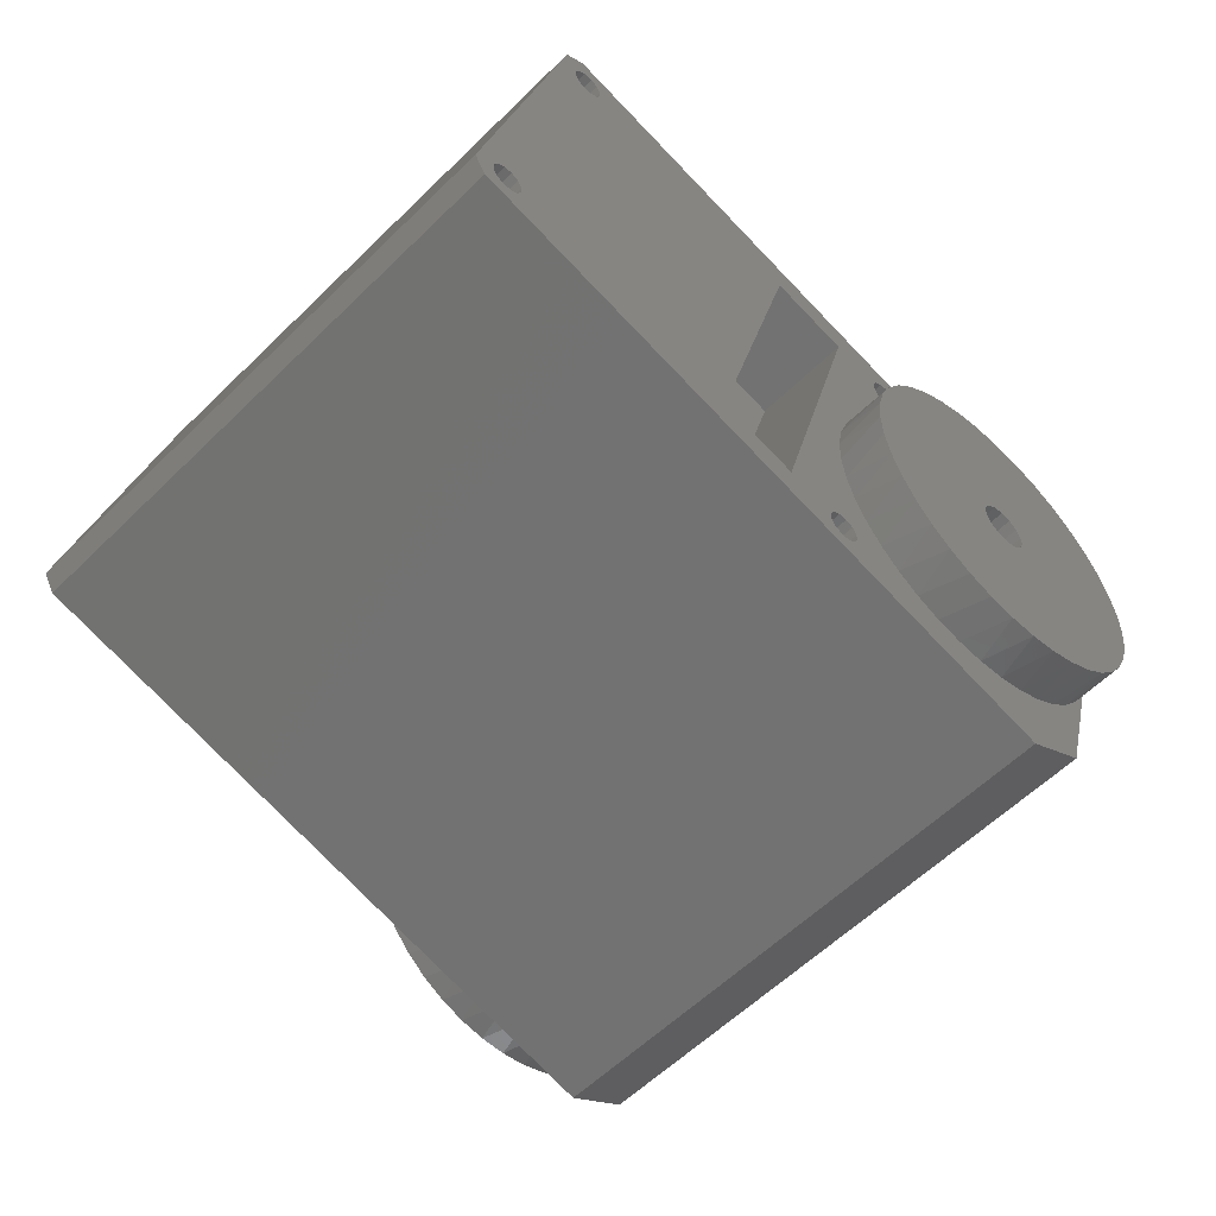
<metadata>
{"format":"stl","ext":"stl","renderer":"f3d","projection":"perspective","resolution":1024,"background":"white","views":[{"elev":23.4,"azim":-169.2,"up":"+Y"}]}
</metadata>
<code>
# stl→obj: 428 verts, 852 faces
v 206.4 215.8 105.5
v 181.6 240.5 105.5
v 205.7 215.1 106.5
v 180.9 239.8 106.5
v 205.7 215.1 81.5
v 180.9 239.8 81.5
v 206.4 215.8 82.5
v 181.6 240.5 82.5
v 176.7 186.1 106.5
v 151.9 210.8 106.5
v 176.7 186.1 81.5
v 151.9 210.8 81.5
v 203.5 212.8 105
v 203.5 212.9 104.5
v 203.5 212.8 104
v 187.3 196.7 105.5
v 202.8 212.2 105.5
v 203.2 212.6 105.4
v 174.6 184 103.5
v 178.8 188.2 103.2
v 179.9 189.3 103.7
v 181 190.4 104
v 174.6 184 94
v 174.7 184 95.65
v 174.9 184.3 97.25
v 175.4 184.8 98.76
v 176 185.4 100.1
v 176.8 186.2 101.4
v 177.8 187.2 102.4
v 182.2 191.6 104
v 186.9 196.3 105.4
v 186.7 196.1 105
v 183.4 192.8 103.7
v 186.6 196 104.5
v 184.5 193.9 103.2
v 186.7 196.1 104
v 186.9 196.3 103.6
v 185.5 194.9 102.4
v 187.3 196.7 103.5
v 186.4 195.8 101.4
v 187.6 197 103.6
v 187.2 196.6 100.1
v 187.9 197.3 104
v 187.8 197.2 98.76
v 202.2 211.6 104
v 202.5 211.9 103.6
v 188.3 197.7 97.25
v 188.6 198 95.65
v 202.8 212.2 103.5
v 188.7 198.1 94
v 202.8 212.2 84.5
v 188.6 198 92.35
v 202.5 211.9 84.37
v 188.3 197.7 90.75
v 187.8 197.2 89.24
v 187.2 196.6 87.86
v 187.9 197.3 84
v 202.2 211.6 84
v 187.6 197 84.37
v 186.4 195.8 86.64
v 187.3 196.7 84.5
v 185.5 194.9 85.63
v 186.9 196.3 84.37
v 184.5 193.9 84.84
v 186.7 196.1 84
v 186.6 196 83.5
v 183.4 192.8 84.31
v 186.7 196.1 83
v 182.2 191.6 84.03
v 186.9 196.3 82.63
v 187.3 196.7 82.5
v 202.8 212.2 82.5
v 203.2 212.6 82.63
v 203.5 212.8 83
v 203.5 212.9 83.5
v 203.5 212.8 84
v 203.2 212.6 84.37
v 203.2 212.6 103.6
v 181 190.4 84.03
v 179.9 189.3 84.31
v 178.8 188.2 84.84
v 174.6 184 84.5
v 177.8 187.2 85.63
v 176.8 186.2 86.64
v 176 185.4 87.86
v 175.4 184.8 89.24
v 174.9 184.3 90.75
v 174.7 184 92.35
v 202.1 211.5 83.5
v 188 197.4 83.5
v 202.2 211.6 83
v 187.9 197.3 83
v 202.5 211.9 82.63
v 187.6 197 82.63
v 202.5 211.9 105.4
v 187.6 197 105.4
v 202.2 211.6 105
v 187.9 197.3 105
v 202.1 211.5 104.5
v 188 197.4 104.5
v 168.9 227.8 83.5
v 165.4 224.3 83.5
v 173.1 223.6 83.5
v 169.6 220 83.5
v 165.4 224.3 104.5
v 169.6 220 104.5
v 168.9 227.8 104.5
v 173.1 223.6 104.5
v 200.4 215.4 105.4
v 200 215.1 105.5
v 199.7 214.7 105.4
v 199.4 214.5 105
v 199.3 214.4 104.5
v 199.4 214.5 104
v 199.7 214.7 103.6
v 200 215.1 103.5
v 200.4 215.4 103.6
v 200.6 215.7 104
v 200.7 215.8 104.5
v 200.6 215.7 105
v 200.4 215.4 84.37
v 200 215.1 84.5
v 199.7 214.7 84.37
v 199.4 214.5 84
v 199.3 214.4 83.5
v 199.4 214.5 83
v 199.7 214.7 82.63
v 200 215.1 82.5
v 200.4 215.4 82.63
v 200.6 215.7 83
v 200.7 215.8 83.5
v 200.6 215.7 84
v 184.8 199.9 105.4
v 184.5 199.5 105.5
v 184.1 199.2 105.4
v 183.8 198.9 105
v 183.7 198.8 104.5
v 183.8 198.9 104
v 184.1 199.2 103.6
v 184.5 199.5 103.5
v 184.8 199.9 103.6
v 185.1 200.1 104
v 185.2 200.2 104.5
v 185.1 200.1 105
v 184.8 199.9 84.37
v 184.5 199.5 84.5
v 184.1 199.2 84.37
v 183.8 198.9 84
v 183.7 198.8 83.5
v 183.8 198.9 83
v 184.1 199.2 82.63
v 184.5 199.5 82.5
v 184.8 199.9 82.63
v 185.1 200.1 83
v 185.2 200.2 83.5
v 185.1 200.1 84
v 183.4 236.6 103.6
v 180.6 239.5 103.6
v 183 236.3 103.5
v 180.2 239.1 103.5
v 182.7 235.9 103.6
v 179.9 238.8 103.6
v 182.4 235.7 104
v 179.6 238.5 104
v 182.3 235.6 104.5
v 179.5 238.4 104.5
v 182.4 235.7 105
v 179.6 238.5 105
v 182.7 235.9 105.4
v 179.9 238.8 105.4
v 183 236.3 105.5
v 180.2 239.1 105.5
v 183.4 236.6 105.4
v 180.6 239.5 105.4
v 183.7 236.9 105
v 180.8 239.7 105
v 183.7 237 104.5
v 180.9 239.8 104.5
v 183.7 236.9 104
v 180.8 239.7 104
v 183.4 236.6 82.63
v 180.6 239.5 82.63
v 183 236.3 82.5
v 180.2 239.1 82.5
v 182.7 235.9 82.63
v 179.9 238.8 82.63
v 182.4 235.7 83
v 179.6 238.5 83
v 182.3 235.6 83.5
v 179.5 238.4 83.5
v 182.4 235.7 84
v 179.6 238.5 84
v 182.7 235.9 84.37
v 179.9 238.8 84.37
v 183 236.3 84.5
v 180.2 239.1 84.5
v 183.4 236.6 84.37
v 180.6 239.5 84.37
v 183.7 236.9 84
v 180.8 239.7 84
v 183.7 237 83.5
v 180.9 239.8 83.5
v 183.7 236.9 83
v 180.8 239.7 83
v 165.7 219 103.6
v 162.9 221.8 103.6
v 165.4 218.6 103.5
v 162.5 221.4 103.5
v 165 218.2 103.6
v 162.2 221.1 103.6
v 164.8 218 104
v 161.9 220.8 104
v 164.7 217.9 104.5
v 161.8 220.7 104.5
v 164.8 218 105
v 161.9 220.8 105
v 165 218.2 105.4
v 162.2 221.1 105.4
v 165.4 218.6 105.5
v 162.5 221.4 105.5
v 165.7 219 105.4
v 162.9 221.8 105.4
v 166 219.2 105
v 163.1 222 105
v 166.1 219.3 104.5
v 163.2 222.1 104.5
v 166 219.2 104
v 163.1 222 104
v 165.7 219 82.63
v 162.9 221.8 82.63
v 165.4 218.6 82.5
v 162.5 221.4 82.5
v 165 218.2 82.63
v 162.2 221.1 82.63
v 164.8 218 83
v 161.9 220.8 83
v 164.7 217.9 83.5
v 161.8 220.7 83.5
v 164.8 218 84
v 161.9 220.8 84
v 165 218.2 84.37
v 162.2 221.1 84.37
v 165.4 218.6 84.5
v 162.5 221.4 84.5
v 165.7 219 84.37
v 162.9 221.8 84.37
v 166 219.2 84
v 163.1 222 84
v 166.1 219.3 83.5
v 163.2 222.1 83.5
v 166 219.2 83
v 163.1 222 83
v 149.8 208.7 84.5
v 149.8 208.7 103.5
v 149.8 208.7 94
v 154 212.9 84.84
v 155.1 214 84.31
v 156.3 215.2 84.03
v 149.9 208.8 92.35
v 150.2 209.1 90.75
v 150.7 209.6 89.24
v 151.3 210.2 87.86
v 152.1 211 86.64
v 153 211.9 85.63
v 157.5 216.4 84.03
v 158.6 217.5 84.31
v 159.7 218.6 84.84
v 160.7 219.6 85.63
v 161.7 220.6 86.64
v 162.5 221.4 87.86
v 163.1 222 89.24
v 163.6 222.5 90.75
v 163.9 222.7 92.35
v 163.9 222.8 94
v 163.9 222.7 95.65
v 163.6 222.5 97.25
v 163.1 222 98.76
v 162.5 221.4 100.1
v 161.7 220.6 101.4
v 160.7 219.6 102.4
v 159.7 218.6 103.2
v 158.6 217.5 103.7
v 157.5 216.4 104
v 156.3 215.2 104
v 155.1 214 103.7
v 154 212.9 103.2
v 153 211.9 102.4
v 152.1 211 101.4
v 151.3 210.2 100.1
v 150.7 209.6 98.76
v 150.2 209.1 97.25
v 149.9 208.8 95.65
v 154.3 217.5 92.63
v 156.4 215.3 92.63
v 154.8 217.9 92.5
v 156.9 215.8 92.5
v 155.2 218.3 92.63
v 157.3 216.2 92.63
v 155.5 218.7 93
v 157.7 216.6 93
v 155.8 218.9 93.54
v 157.9 216.8 93.54
v 155.8 218.9 94.16
v 157.9 216.8 94.16
v 155.7 218.8 94.75
v 157.8 216.7 94.75
v 155.4 218.5 95.21
v 157.5 216.4 95.21
v 155 218.1 95.47
v 157.1 216 95.47
v 154.5 217.7 95.47
v 156.7 215.6 95.47
v 154.1 217.3 95.21
v 156.3 215.1 95.21
v 153.8 217 94.75
v 156 214.9 94.75
v 153.7 216.8 94.16
v 155.8 214.7 94.16
v 153.7 216.9 93.54
v 155.9 214.8 93.54
v 154 217.1 93
v 156.1 215 93
v 155.9 219.1 84.14
v 154.8 217.9 84
v 153.6 216.7 84.14
v 152.5 215.6 84.54
v 151.4 214.5 85.21
v 150.4 213.6 86.11
v 149.6 212.7 87.23
v 148.8 212 88.53
v 148.3 211.4 89.98
v 147.9 211 91.55
v 147.7 210.8 93.17
v 147.7 210.8 94.83
v 147.9 211 96.45
v 148.3 211.4 98.02
v 148.8 212 99.47
v 149.6 212.7 100.8
v 150.4 213.6 101.9
v 151.4 214.5 102.8
v 152.5 215.6 103.5
v 153.6 216.7 103.9
v 154.8 217.9 104
v 155.9 219.1 103.9
v 157.1 220.2 103.5
v 158.1 221.3 102.8
v 159.1 222.2 101.9
v 160 223.1 100.8
v 160.7 223.8 99.47
v 161.2 224.4 98.02
v 161.6 224.7 96.45
v 161.8 224.9 94.83
v 161.8 224.9 93.17
v 161.6 224.7 91.55
v 161.2 224.4 89.98
v 160.7 223.8 88.53
v 160 223.1 87.23
v 159.1 222.2 86.11
v 158.1 221.3 85.21
v 157.1 220.2 84.54
v 182.1 191.5 95.37
v 184.2 189.3 95.37
v 181.6 191 95.5
v 183.7 188.9 95.5
v 181.2 190.6 95.37
v 183.3 188.5 95.37
v 180.8 190.2 95
v 183 188.1 95
v 180.6 190 94.46
v 182.7 187.9 94.46
v 180.6 190 93.84
v 182.7 187.8 93.84
v 180.7 190.1 93.25
v 182.8 188 93.25
v 181 190.4 92.79
v 183.1 188.3 92.79
v 181.4 190.8 92.53
v 183.5 188.7 92.53
v 181.8 191.2 92.53
v 184 189.1 92.53
v 182.3 191.6 92.79
v 184.4 189.5 92.79
v 182.5 191.9 93.25
v 184.7 189.8 93.25
v 182.7 192.1 93.84
v 184.8 190 93.84
v 182.6 192 94.46
v 184.8 189.9 94.46
v 182.4 191.8 95
v 184.5 189.7 95
v 184.9 190.1 103.9
v 183.7 188.9 104
v 182.6 187.7 103.9
v 181.5 186.6 103.5
v 180.4 185.5 102.8
v 179.4 184.6 101.9
v 178.5 183.7 100.8
v 177.8 183 99.47
v 177.3 182.4 98.02
v 176.9 182 96.45
v 176.7 181.9 94.83
v 176.7 181.9 93.17
v 176.9 182 91.55
v 177.3 182.4 89.98
v 177.8 183 88.53
v 178.5 183.7 87.23
v 179.4 184.6 86.11
v 180.4 185.5 85.21
v 181.5 186.6 84.54
v 182.6 187.7 84.14
v 183.7 188.9 84
v 184.9 190.1 84.14
v 186 191.2 84.54
v 187.1 192.3 85.21
v 188.1 193.2 86.11
v 189 194.1 87.23
v 189.7 194.8 88.53
v 190.2 195.4 89.98
v 190.6 195.8 91.55
v 190.8 195.9 93.17
v 190.8 195.9 94.83
v 190.6 195.8 96.45
v 190.2 195.4 98.02
v 189.7 194.8 99.47
v 189 194.1 100.8
v 188.1 193.2 101.9
v 187.1 192.3 102.8
v 186 191.2 103.5
f 1 2 3
f 3 2 4
f 5 6 7
f 7 6 8
f 3 4 9
f 9 4 10
f 5 11 6
f 6 11 12
f 3 13 1
f 1 13 14
f 1 14 15
f 9 16 3
f 3 16 17
f 3 17 18
f 19 20 9
f 9 20 21
f 9 21 22
f 23 24 19
f 19 24 25
f 19 25 26
f 26 27 19
f 19 27 28
f 19 28 29
f 29 20 19
f 22 30 9
f 9 30 31
f 9 31 16
f 31 30 32
f 32 30 33
f 32 33 34
f 34 33 35
f 34 35 36
f 36 35 37
f 37 35 38
f 37 38 39
f 39 38 40
f 39 40 41
f 41 40 42
f 41 42 43
f 43 42 44
f 43 44 45
f 45 44 46
f 46 44 47
f 46 47 48
f 46 48 49
f 49 48 50
f 49 50 51
f 51 50 52
f 51 52 53
f 53 52 54
f 53 54 55
f 56 57 55
f 55 57 58
f 55 58 53
f 57 56 59
f 59 56 60
f 59 60 61
f 61 60 62
f 61 62 63
f 63 62 64
f 63 64 65
f 65 64 66
f 66 64 67
f 66 67 68
f 68 67 69
f 68 69 70
f 70 69 11
f 70 11 71
f 71 11 5
f 71 5 72
f 72 5 73
f 73 5 74
f 74 5 7
f 74 7 75
f 75 7 76
f 76 7 77
f 77 7 78
f 77 78 49
f 69 79 11
f 11 79 80
f 11 80 81
f 11 81 82
f 82 81 83
f 82 83 84
f 84 85 82
f 82 85 86
f 82 86 87
f 87 88 82
f 82 88 23
f 7 1 78
f 78 1 15
f 58 57 89
f 89 57 90
f 89 90 91
f 91 90 92
f 91 92 93
f 93 92 94
f 93 94 72
f 72 94 71
f 17 16 95
f 95 16 96
f 95 96 97
f 97 96 98
f 97 98 99
f 99 98 100
f 99 100 45
f 45 100 43
f 51 77 49
f 18 13 3
f 101 102 103
f 103 102 104
f 102 105 104
f 104 105 106
f 105 107 106
f 106 107 108
f 107 101 108
f 108 101 103
f 103 104 108
f 108 104 106
f 109 18 110
f 110 18 17
f 110 17 111
f 111 17 95
f 111 95 112
f 112 95 97
f 112 97 113
f 113 97 99
f 113 99 114
f 114 99 45
f 114 45 115
f 115 45 46
f 115 46 116
f 116 46 49
f 116 49 117
f 117 49 78
f 117 78 118
f 118 78 15
f 118 15 119
f 119 15 14
f 119 14 120
f 120 14 13
f 120 13 109
f 109 13 18
f 111 115 110
f 110 115 116
f 110 116 109
f 109 116 117
f 109 117 120
f 120 117 118
f 120 118 119
f 115 111 114
f 114 111 112
f 114 112 113
f 121 77 122
f 122 77 51
f 122 51 123
f 123 51 53
f 123 53 124
f 124 53 58
f 124 58 125
f 125 58 89
f 125 89 126
f 126 89 91
f 126 91 127
f 127 91 93
f 127 93 128
f 128 93 72
f 128 72 129
f 129 72 73
f 129 73 130
f 130 73 74
f 130 74 131
f 131 74 75
f 131 75 132
f 132 75 76
f 132 76 121
f 121 76 77
f 123 127 122
f 122 127 128
f 122 128 121
f 121 128 129
f 121 129 132
f 132 129 130
f 132 130 131
f 127 123 126
f 126 123 124
f 126 124 125
f 133 96 134
f 134 96 16
f 134 16 135
f 135 16 31
f 135 31 136
f 136 31 32
f 136 32 137
f 137 32 34
f 137 34 138
f 138 34 36
f 138 36 139
f 139 36 37
f 139 37 140
f 140 37 39
f 140 39 141
f 141 39 41
f 141 41 142
f 142 41 43
f 142 43 143
f 143 43 100
f 143 100 144
f 144 100 98
f 144 98 133
f 133 98 96
f 135 139 134
f 134 139 140
f 134 140 133
f 133 140 141
f 133 141 144
f 144 141 142
f 144 142 143
f 139 135 138
f 138 135 136
f 138 136 137
f 145 59 146
f 146 59 61
f 146 61 147
f 147 61 63
f 147 63 148
f 148 63 65
f 148 65 149
f 149 65 66
f 149 66 150
f 150 66 68
f 150 68 151
f 151 68 70
f 151 70 152
f 152 70 71
f 152 71 153
f 153 71 94
f 153 94 154
f 154 94 92
f 154 92 155
f 155 92 90
f 155 90 156
f 156 90 57
f 156 57 145
f 145 57 59
f 147 151 146
f 146 151 152
f 146 152 145
f 145 152 153
f 145 153 156
f 156 153 154
f 156 154 155
f 151 147 150
f 150 147 148
f 150 148 149
f 157 158 159
f 159 158 160
f 159 160 161
f 161 160 162
f 161 162 163
f 163 162 164
f 163 164 165
f 165 164 166
f 165 166 167
f 167 166 168
f 167 168 169
f 169 168 170
f 169 170 171
f 171 170 172
f 171 172 173
f 173 172 174
f 173 174 175
f 175 174 176
f 175 176 177
f 177 176 178
f 177 178 179
f 179 178 180
f 179 180 157
f 157 180 158
f 161 169 159
f 159 169 171
f 159 171 157
f 157 171 173
f 157 173 179
f 179 173 175
f 179 175 177
f 169 161 167
f 167 161 163
f 167 163 165
f 181 182 183
f 183 182 184
f 183 184 185
f 185 184 186
f 185 186 187
f 187 186 188
f 187 188 189
f 189 188 190
f 189 190 191
f 191 190 192
f 191 192 193
f 193 192 194
f 193 194 195
f 195 194 196
f 195 196 197
f 197 196 198
f 197 198 199
f 199 198 200
f 199 200 201
f 201 200 202
f 201 202 203
f 203 202 204
f 203 204 181
f 181 204 182
f 185 193 183
f 183 193 195
f 183 195 181
f 181 195 197
f 181 197 203
f 203 197 199
f 203 199 201
f 193 185 191
f 191 185 187
f 191 187 189
f 205 206 207
f 207 206 208
f 207 208 209
f 209 208 210
f 209 210 211
f 211 210 212
f 211 212 213
f 213 212 214
f 213 214 215
f 215 214 216
f 215 216 217
f 217 216 218
f 217 218 219
f 219 218 220
f 219 220 221
f 221 220 222
f 221 222 223
f 223 222 224
f 223 224 225
f 225 224 226
f 225 226 227
f 227 226 228
f 227 228 205
f 205 228 206
f 209 217 207
f 207 217 219
f 207 219 205
f 205 219 221
f 205 221 227
f 227 221 223
f 227 223 225
f 217 209 215
f 215 209 211
f 215 211 213
f 229 230 231
f 231 230 232
f 231 232 233
f 233 232 234
f 233 234 235
f 235 234 236
f 235 236 237
f 237 236 238
f 237 238 239
f 239 238 240
f 239 240 241
f 241 240 242
f 241 242 243
f 243 242 244
f 243 244 245
f 245 244 246
f 245 246 247
f 247 246 248
f 247 248 249
f 249 248 250
f 249 250 251
f 251 250 252
f 251 252 229
f 229 252 230
f 233 241 231
f 231 241 243
f 231 243 229
f 229 243 245
f 229 245 251
f 251 245 247
f 251 247 249
f 241 233 239
f 239 233 235
f 239 235 237
f 11 82 12
f 12 82 253
f 19 9 254
f 254 9 10
f 82 23 253
f 253 23 255
f 255 23 19
f 255 19 254
f 2 174 4
f 4 174 172
f 4 172 170
f 8 180 2
f 2 180 178
f 2 178 176
f 6 182 8
f 8 182 204
f 8 204 202
f 12 232 6
f 6 232 101
f 6 101 186
f 186 101 188
f 188 101 190
f 190 101 192
f 192 101 194
f 194 101 107
f 194 107 162
f 162 107 164
f 164 107 166
f 166 107 168
f 168 107 170
f 170 107 4
f 253 256 12
f 12 256 257
f 12 257 258
f 255 259 253
f 253 259 260
f 253 260 261
f 261 262 253
f 253 262 263
f 253 263 264
f 264 256 253
f 258 265 12
f 12 265 234
f 12 234 232
f 234 265 236
f 236 265 266
f 236 266 238
f 238 266 267
f 238 267 240
f 240 267 242
f 242 267 268
f 242 268 244
f 244 268 269
f 244 269 246
f 246 269 270
f 246 270 102
f 102 270 271
f 102 271 272
f 272 273 102
f 102 273 274
f 102 274 105
f 105 274 275
f 105 275 276
f 276 277 105
f 105 277 278
f 105 278 206
f 206 278 279
f 206 279 208
f 208 279 280
f 208 280 210
f 210 280 281
f 210 281 212
f 212 281 214
f 214 281 282
f 214 282 216
f 216 282 283
f 216 283 218
f 218 283 10
f 218 10 220
f 220 10 4
f 220 4 107
f 283 284 10
f 10 284 285
f 10 285 286
f 10 286 254
f 254 286 287
f 254 287 288
f 288 289 254
f 254 289 290
f 254 290 291
f 291 292 254
f 254 292 255
f 101 230 102
f 102 230 252
f 102 252 250
f 220 107 222
f 222 107 105
f 222 105 224
f 224 105 226
f 226 105 228
f 228 105 206
f 158 198 160
f 160 198 196
f 160 196 162
f 162 196 194
f 198 158 200
f 200 158 180
f 200 180 8
f 176 174 2
f 186 184 6
f 6 184 182
f 202 200 8
f 232 230 101
f 250 248 102
f 102 248 246
f 293 294 295
f 295 294 296
f 295 296 297
f 297 296 298
f 297 298 299
f 299 298 300
f 299 300 301
f 301 300 302
f 301 302 303
f 303 302 304
f 303 304 305
f 305 304 306
f 305 306 307
f 307 306 308
f 307 308 309
f 309 308 310
f 309 310 311
f 311 310 312
f 311 312 313
f 313 312 314
f 313 314 315
f 315 314 316
f 315 316 317
f 317 316 318
f 317 318 319
f 319 318 320
f 319 320 321
f 321 320 322
f 321 322 293
f 293 322 294
f 323 265 324
f 324 265 258
f 324 258 325
f 325 258 257
f 325 257 326
f 326 257 256
f 326 256 327
f 327 256 264
f 327 264 328
f 328 264 263
f 328 263 329
f 329 263 262
f 329 262 330
f 330 262 261
f 330 261 331
f 331 261 260
f 331 260 332
f 332 260 259
f 332 259 333
f 333 259 255
f 333 255 334
f 334 255 292
f 334 292 335
f 335 292 291
f 335 291 336
f 336 291 290
f 336 290 337
f 337 290 289
f 337 289 338
f 338 289 288
f 338 288 339
f 339 288 287
f 339 287 340
f 340 287 286
f 340 286 341
f 341 286 285
f 341 285 342
f 342 285 284
f 342 284 343
f 343 284 283
f 343 283 344
f 344 283 282
f 344 282 345
f 345 282 281
f 345 281 346
f 346 281 280
f 346 280 347
f 347 280 279
f 347 279 348
f 348 279 278
f 348 278 349
f 349 278 277
f 349 277 350
f 350 277 276
f 350 276 351
f 351 276 275
f 351 275 352
f 352 275 274
f 352 274 353
f 353 274 273
f 353 273 354
f 354 273 272
f 354 272 355
f 355 272 271
f 355 271 356
f 356 271 270
f 356 270 357
f 357 270 269
f 357 269 358
f 358 269 268
f 358 268 359
f 359 268 267
f 359 267 360
f 360 267 266
f 360 266 323
f 323 266 265
f 297 323 295
f 295 323 324
f 295 324 325
f 299 358 297
f 297 358 359
f 297 359 360
f 301 356 299
f 299 356 357
f 299 357 358
f 303 353 301
f 301 353 354
f 301 354 355
f 305 351 303
f 303 351 352
f 303 352 353
f 307 348 305
f 305 348 349
f 305 349 350
f 309 346 307
f 307 346 347
f 307 347 348
f 311 343 309
f 309 343 344
f 309 344 345
f 313 340 311
f 311 340 341
f 311 341 342
f 315 338 313
f 313 338 339
f 313 339 340
f 317 335 315
f 315 335 336
f 315 336 337
f 319 333 317
f 317 333 334
f 317 334 335
f 321 330 319
f 319 330 331
f 319 331 332
f 293 328 321
f 321 328 329
f 321 329 330
f 295 325 293
f 293 325 326
f 293 326 327
f 327 328 293
f 332 333 319
f 337 338 315
f 342 343 311
f 345 346 309
f 350 351 305
f 355 356 301
f 360 323 297
f 361 362 363
f 363 362 364
f 363 364 365
f 365 364 366
f 365 366 367
f 367 366 368
f 367 368 369
f 369 368 370
f 369 370 371
f 371 370 372
f 371 372 373
f 373 372 374
f 373 374 375
f 375 374 376
f 375 376 377
f 377 376 378
f 377 378 379
f 379 378 380
f 379 380 381
f 381 380 382
f 381 382 383
f 383 382 384
f 383 384 385
f 385 384 386
f 385 386 387
f 387 386 388
f 387 388 389
f 389 388 390
f 389 390 361
f 361 390 362
f 365 377 363
f 363 377 379
f 363 379 361
f 361 379 381
f 361 381 389
f 389 381 383
f 389 383 387
f 387 383 385
f 377 365 375
f 375 365 367
f 375 367 373
f 373 367 369
f 373 369 371
f 391 30 392
f 392 30 22
f 392 22 393
f 393 22 21
f 393 21 394
f 394 21 20
f 394 20 395
f 395 20 29
f 395 29 396
f 396 29 28
f 396 28 397
f 397 28 27
f 397 27 398
f 398 27 26
f 398 26 399
f 399 26 25
f 399 25 400
f 400 25 24
f 400 24 401
f 401 24 23
f 401 23 402
f 402 23 88
f 402 88 403
f 403 88 87
f 403 87 404
f 404 87 86
f 404 86 405
f 405 86 85
f 405 85 406
f 406 85 84
f 406 84 407
f 407 84 83
f 407 83 408
f 408 83 81
f 408 81 409
f 409 81 80
f 409 80 410
f 410 80 79
f 410 79 411
f 411 79 69
f 411 69 412
f 412 69 67
f 412 67 413
f 413 67 64
f 413 64 414
f 414 64 62
f 414 62 415
f 415 62 60
f 415 60 416
f 416 60 56
f 416 56 417
f 417 56 55
f 417 55 418
f 418 55 54
f 418 54 419
f 419 54 52
f 419 52 420
f 420 52 50
f 420 50 421
f 421 50 48
f 421 48 422
f 422 48 47
f 422 47 423
f 423 47 44
f 423 44 424
f 424 44 42
f 424 42 425
f 425 42 40
f 425 40 426
f 426 40 38
f 426 38 427
f 427 38 35
f 427 35 428
f 428 35 33
f 428 33 391
f 391 33 30
f 362 391 364
f 364 391 392
f 364 392 393
f 390 426 362
f 362 426 427
f 362 427 428
f 388 424 390
f 390 424 425
f 390 425 426
f 386 421 388
f 388 421 422
f 388 422 423
f 384 419 386
f 386 419 420
f 386 420 421
f 382 416 384
f 384 416 417
f 384 417 418
f 380 414 382
f 382 414 415
f 382 415 416
f 378 411 380
f 380 411 412
f 380 412 413
f 376 408 378
f 378 408 409
f 378 409 410
f 374 406 376
f 376 406 407
f 376 407 408
f 372 403 374
f 374 403 404
f 374 404 405
f 370 401 372
f 372 401 402
f 372 402 403
f 368 398 370
f 370 398 399
f 370 399 400
f 366 396 368
f 368 396 397
f 368 397 398
f 364 393 366
f 366 393 394
f 366 394 395
f 395 396 366
f 400 401 370
f 405 406 374
f 410 411 378
f 413 414 380
f 418 419 384
f 423 424 388
f 428 391 362
f 1 7 2
f 2 7 8
f 294 312 296
f 296 312 310
f 296 310 298
f 298 310 308
f 298 308 300
f 300 308 306
f 300 306 302
f 302 306 304
f 312 294 314
f 314 294 322
f 314 322 316
f 316 322 320
f 316 320 318

</code>
